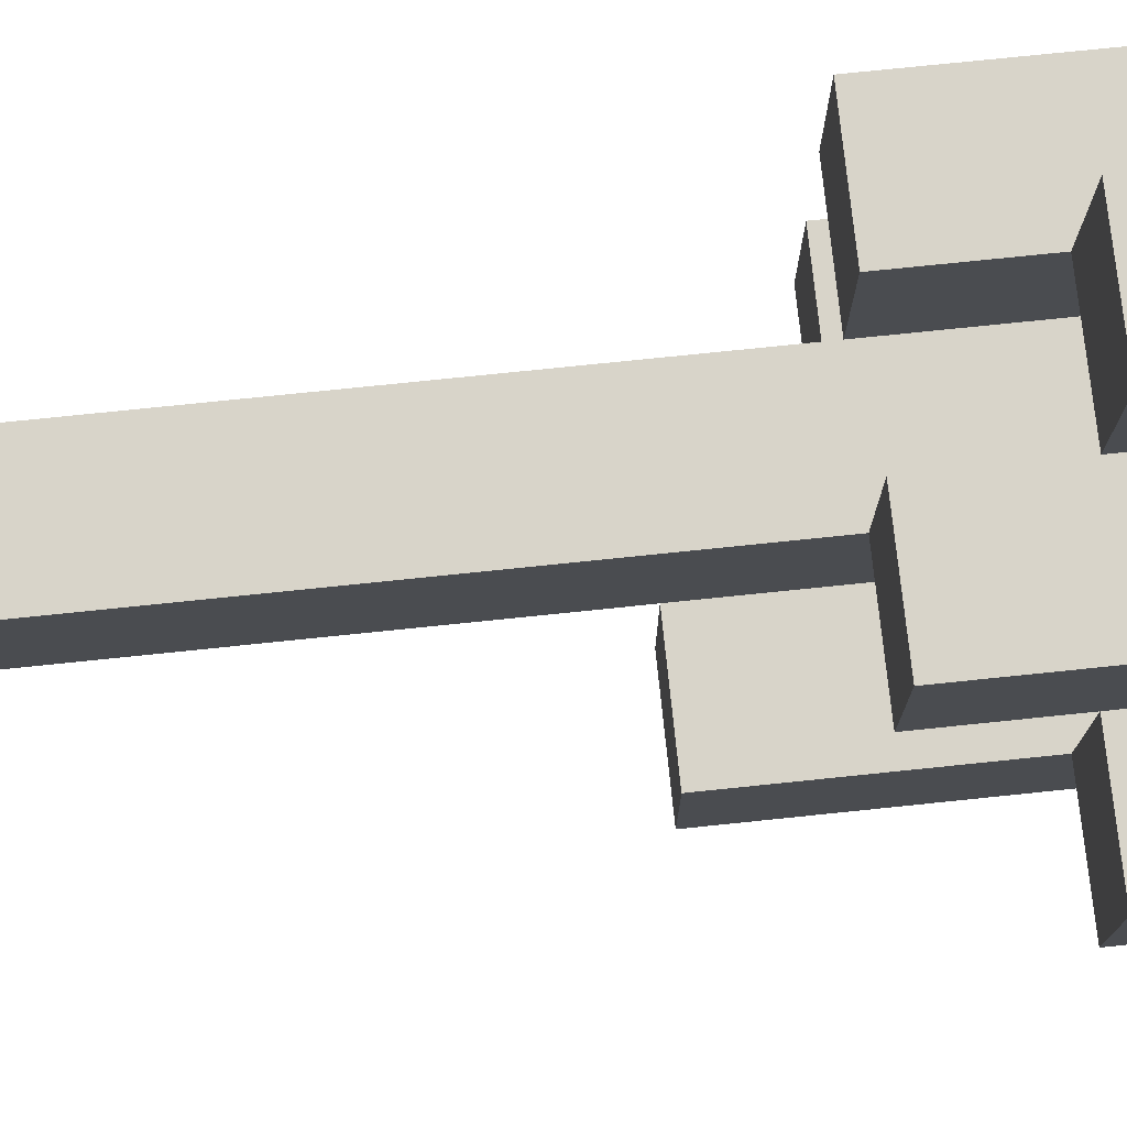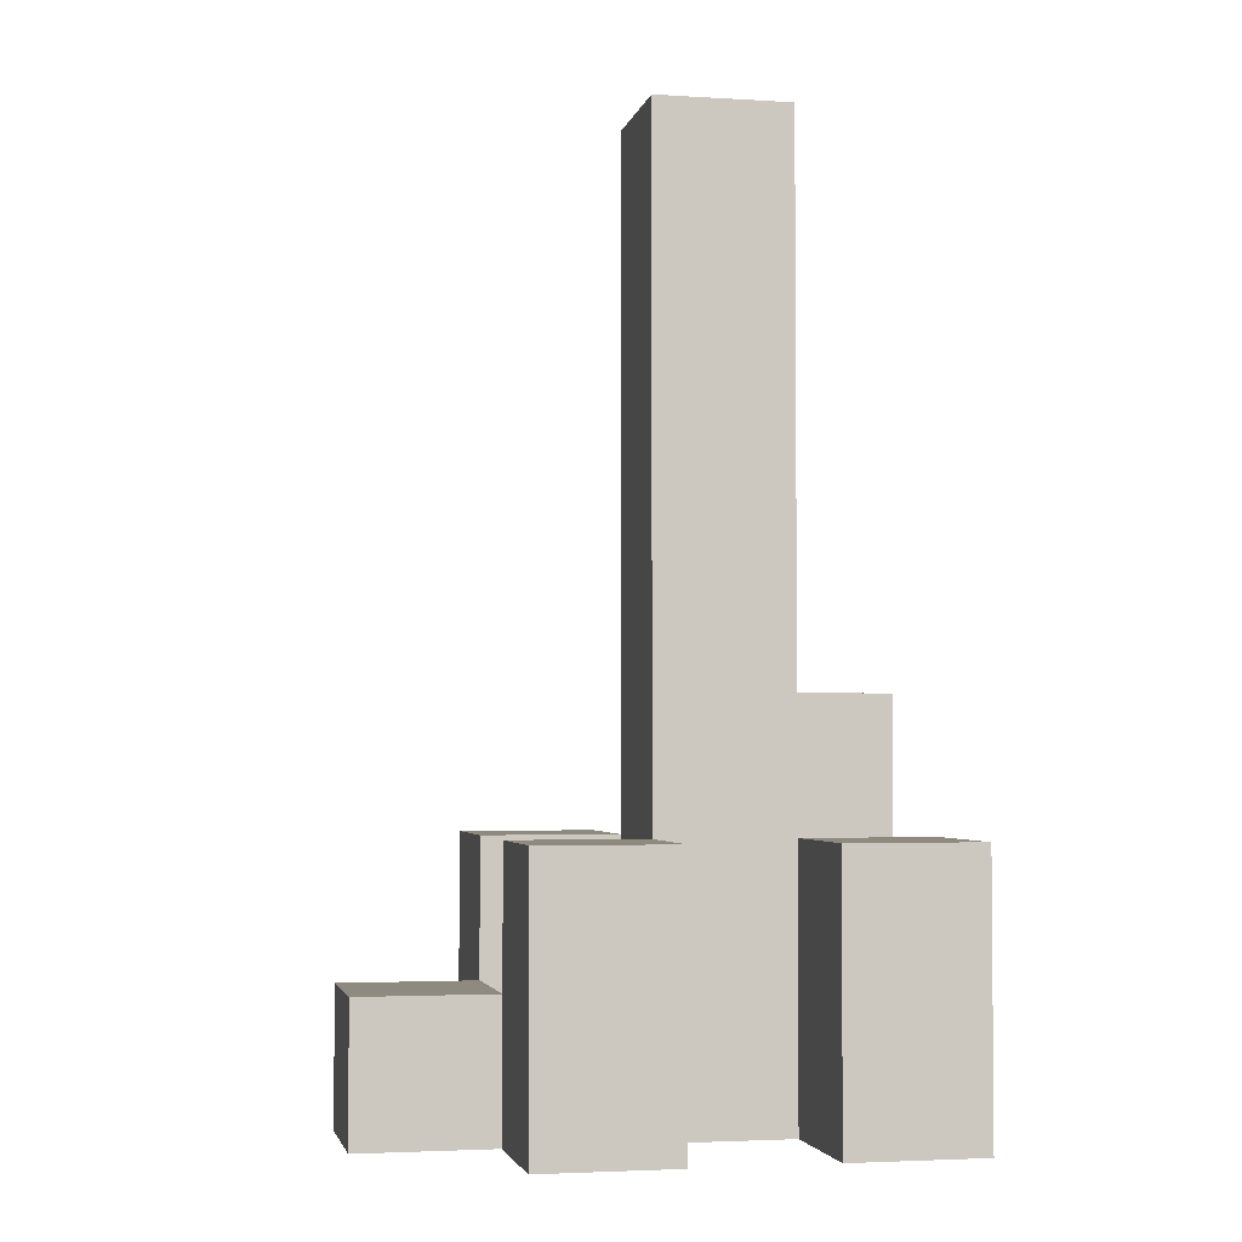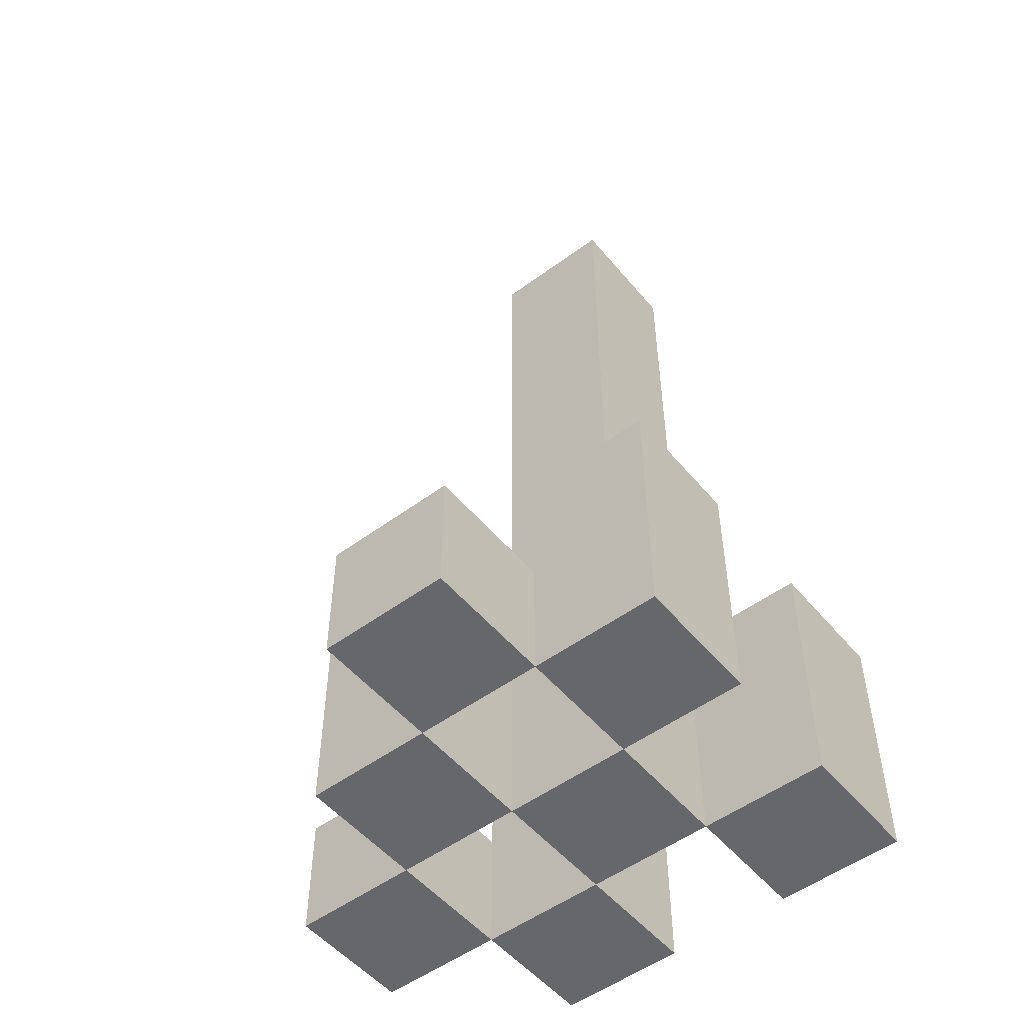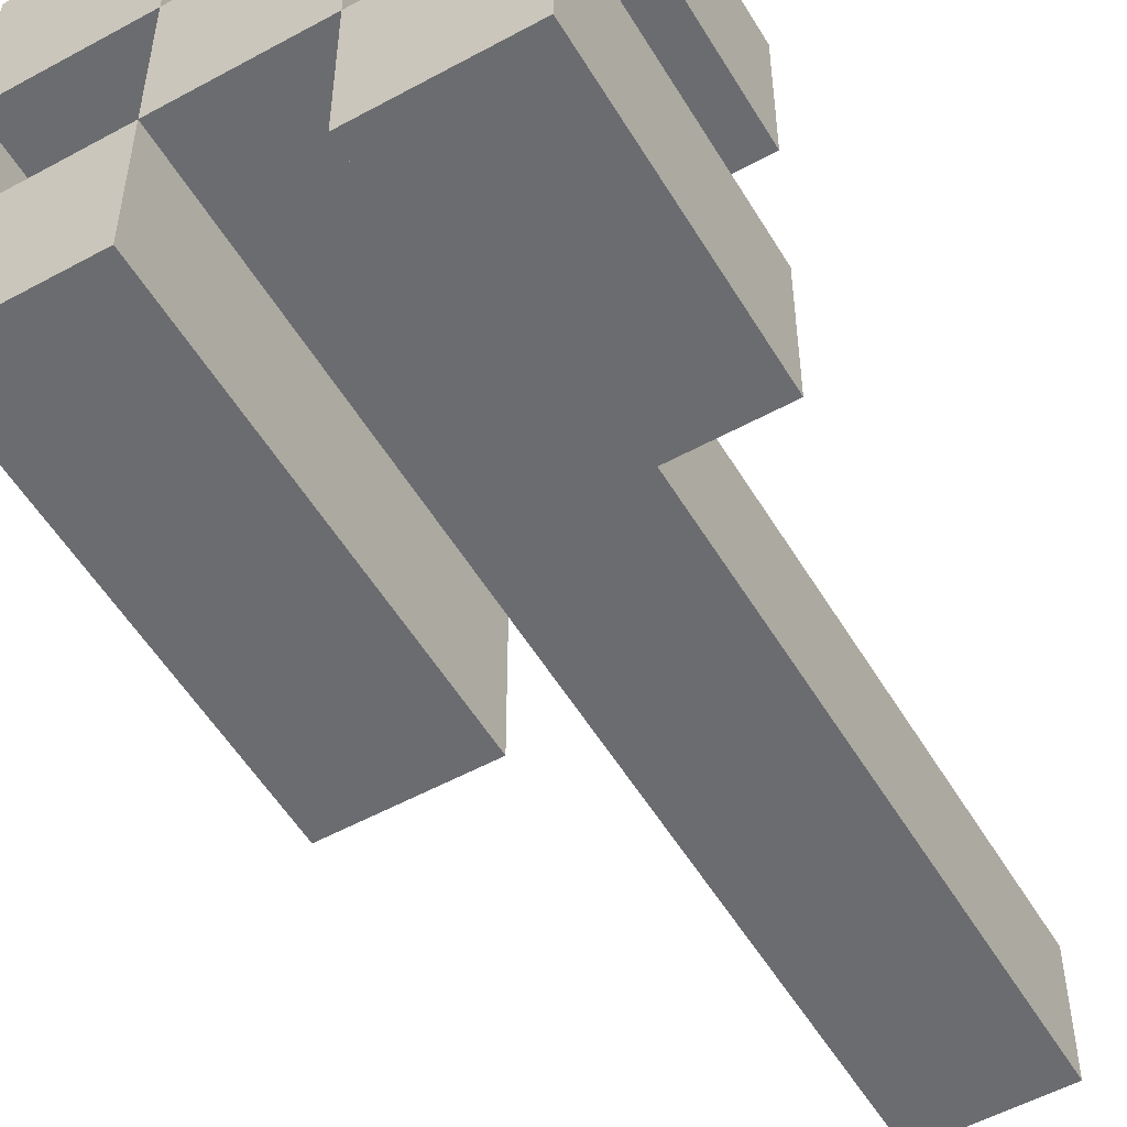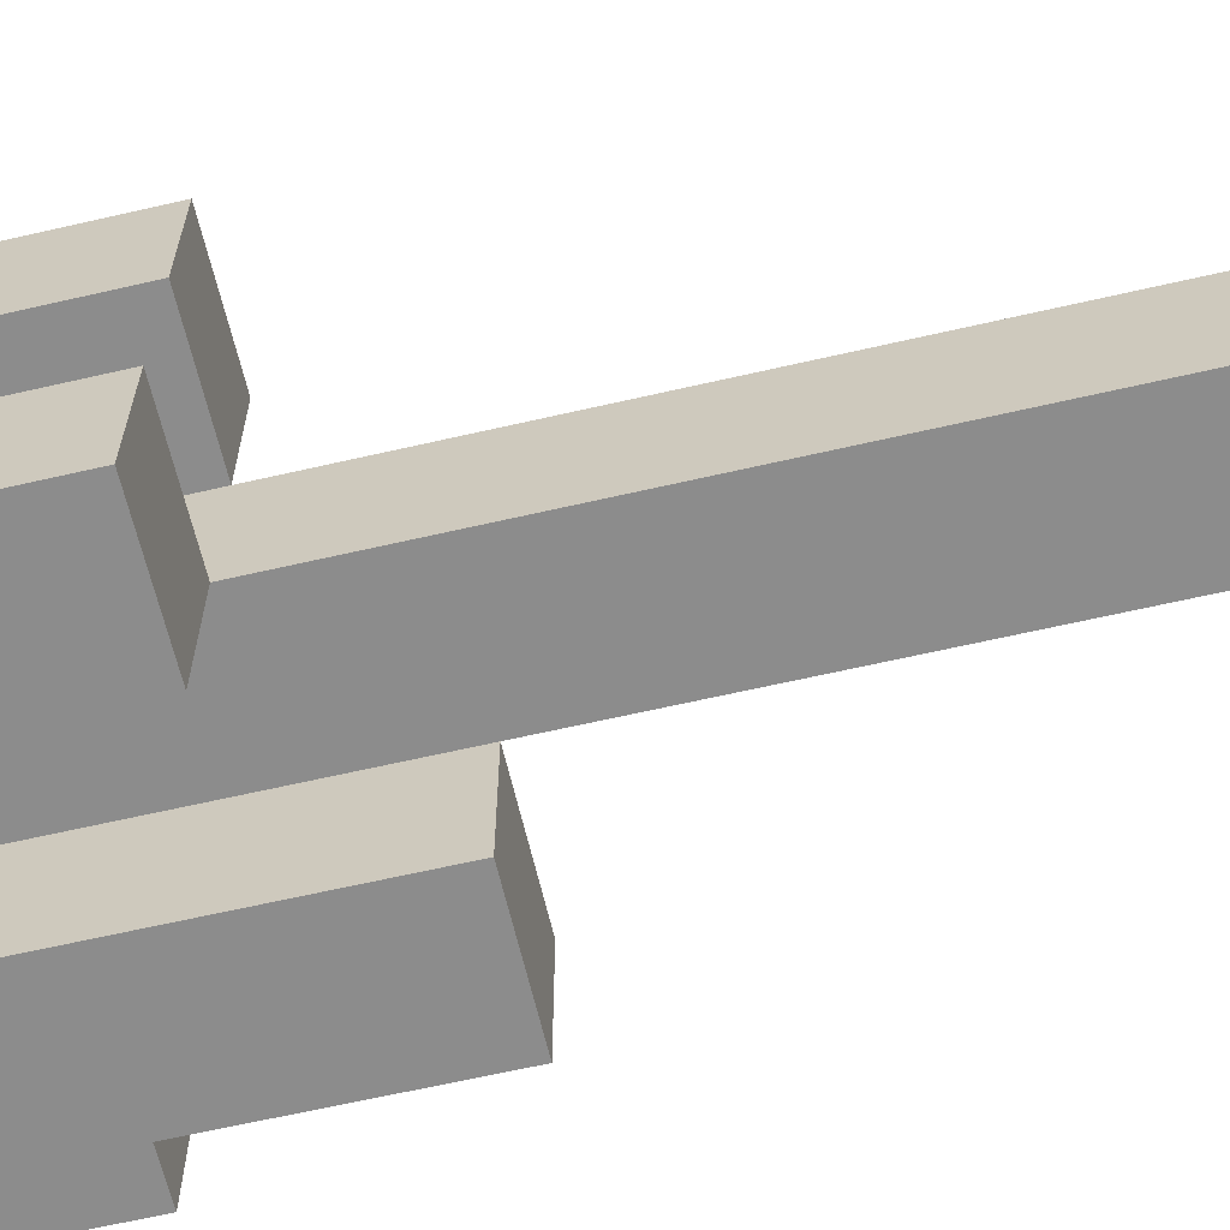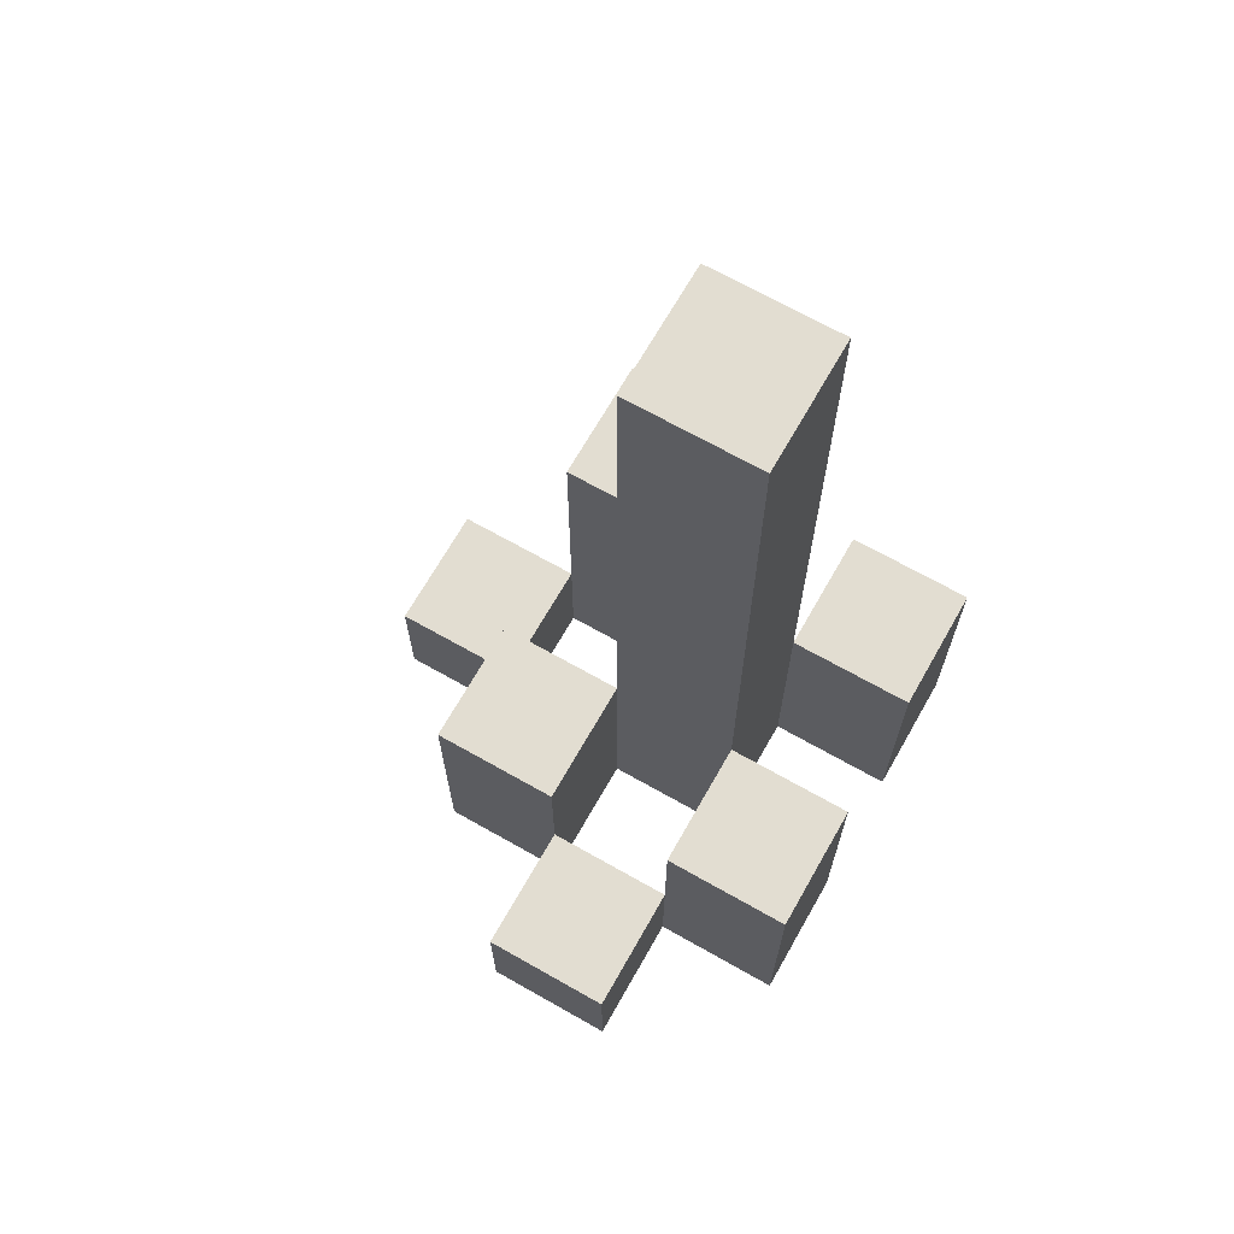
<metadata>
{"format":"obj","ext":"obj","renderer":"f3d","projection":"perspective","resolution":1024,"background":"white","views":[{"elev":75.2,"azim":-95.9,"up":"+Z"},{"elev":-3.1,"azim":78.1,"up":"+Y"},{"elev":-52.0,"azim":38.6,"up":"+Y"},{"elev":-53.7,"azim":30.3,"up":"+Z"},{"elev":-64.2,"azim":103.1,"up":"+Z"},{"elev":68.6,"azim":29.6,"up":"+Y"}]}
</metadata>
<code>
o
v 28 0.9 28.9
v 27.9 0.9 28.9
v 28 1 28.9
v 27.9 1 28.9
v 28.1 0.9 28.8
v 28 0.9 28.8
v 27.9 0.9 28.8
v 27.8 0.9 28.8
v 28 1 28.8
v 27.9 1 28.8
v 28.1 1.1 28.8
v 28 1.1 28.8
v 27.9 1.1 28.8
v 27.8 1.1 28.8
v 28 0.9 28.7
v 27.9 0.9 28.7
v 27.8 0.9 28.7
v 27.7 0.9 28.7
v 27.8 1 28.7
v 27.7 1 28.7
v 28 1.1 28.7
v 27.9 1.1 28.7
v 28 1.6 28.7
v 27.9 1.6 28.7
v 28.1 0.9 28.6
v 28 0.9 28.6
v 27.9 0.9 28.6
v 27.8 0.9 28.6
v 27.8 1 28.6
v 28.1 1.1 28.6
v 28 1.1 28.6
v 27.9 1.2 28.6
v 27.8 1.2 28.6
v 28 0.9 28.8
v 27.9 0.9 28.8
v 28 1 28.8
v 27.9 1 28.8
v 28.1 0.9 28.7
v 28 0.9 28.7
v 27.9 0.9 28.7
v 27.8 0.9 28.7
v 27.8 1 28.7
v 28.1 1.1 28.7
v 28 1.1 28.7
v 27.9 1.1 28.7
v 27.8 1.1 28.7
v 28 0.9 28.6
v 27.9 0.9 28.6
v 27.8 0.9 28.6
v 27.7 0.9 28.6
v 27.8 1 28.6
v 27.7 1 28.6
v 28 1.1 28.6
v 27.9 1.2 28.6
v 28 1.6 28.6
v 27.9 1.6 28.6
v 28.1 0.9 28.5
v 28 0.9 28.5
v 27.9 0.9 28.5
v 27.8 0.9 28.5
v 28.1 1.1 28.5
v 28 1.1 28.5
v 27.9 1.2 28.5
v 27.8 1.2 28.5
v 28.1 0.9 28.8
v 28.1 1.1 28.8
v 28.1 0.9 28.7
v 28.1 1.1 28.7
v 28.1 0.9 28.6
v 28.1 1.1 28.6
v 28.1 0.9 28.5
v 28.1 1.1 28.5
v 28 0.9 28.9
v 28 1 28.9
v 28 0.9 28.8
v 28 1 28.8
v 28 0.9 28.7
v 28 1.1 28.7
v 28 1.6 28.7
v 28 0.9 28.6
v 28 1.1 28.6
v 28 1.6 28.6
v 27.9 0.9 28.8
v 27.9 1 28.8
v 27.9 1.1 28.8
v 27.9 0.9 28.7
v 27.9 1.1 28.7
v 27.9 0.9 28.6
v 27.9 1.2 28.6
v 27.9 0.9 28.5
v 27.9 1.2 28.5
v 27.8 0.9 28.7
v 27.8 1 28.7
v 27.8 0.9 28.6
v 27.8 1 28.6
v 28 0.9 28.8
v 28 1 28.8
v 28 1.1 28.8
v 28 0.9 28.7
v 28 1.1 28.7
v 28 0.9 28.6
v 28 1.1 28.6
v 28 0.9 28.5
v 28 1.1 28.5
v 27.9 0.9 28.9
v 27.9 1 28.9
v 27.9 0.9 28.8
v 27.9 1 28.8
v 27.9 0.9 28.7
v 27.9 1.1 28.7
v 27.9 1.6 28.7
v 27.9 0.9 28.6
v 27.9 1.2 28.6
v 27.9 1.6 28.6
v 27.8 0.9 28.8
v 27.8 1.1 28.8
v 27.8 0.9 28.7
v 27.8 1 28.7
v 27.8 1.1 28.7
v 27.8 0.9 28.6
v 27.8 1 28.6
v 27.8 1.2 28.6
v 27.8 0.9 28.5
v 27.8 1.2 28.5
v 27.7 0.9 28.7
v 27.7 1 28.7
v 27.7 0.9 28.6
v 27.7 1 28.6
v 28.1 0.9 28.8
v 28.1 0.9 28.7
v 28.1 0.9 28.6
v 28.1 0.9 28.5
v 28 0.9 28.9
v 28 0.9 28.8
v 28 0.9 28.7
v 28 0.9 28.6
v 28 0.9 28.5
v 27.9 0.9 28.9
v 27.9 0.9 28.8
v 27.9 0.9 28.7
v 27.9 0.9 28.6
v 27.9 0.9 28.5
v 27.8 0.9 28.8
v 27.8 0.9 28.7
v 27.8 0.9 28.6
v 27.8 0.9 28.5
v 27.7 0.9 28.7
v 27.7 0.9 28.6
v 28 1 28.9
v 28 1 28.8
v 27.9 1 28.9
v 27.9 1 28.8
v 27.8 1 28.7
v 27.8 1 28.6
v 27.7 1 28.7
v 27.7 1 28.6
v 28.1 1.1 28.8
v 28.1 1.1 28.7
v 28.1 1.1 28.6
v 28.1 1.1 28.5
v 28 1.1 28.8
v 28 1.1 28.7
v 28 1.1 28.6
v 28 1.1 28.5
v 27.9 1.1 28.8
v 27.9 1.1 28.7
v 27.8 1.1 28.8
v 27.8 1.1 28.7
v 27.9 1.2 28.6
v 27.9 1.2 28.5
v 27.8 1.2 28.6
v 27.8 1.2 28.5
v 28 1.6 28.7
v 28 1.6 28.6
v 27.9 1.6 28.7
v 27.9 1.6 28.6
f 3 2 1
f 4 2 3
f 9 6 5
f 10 8 7
f 11 9 5
f 12 9 11
f 13 8 10
f 14 8 13
f 19 18 17
f 20 18 19
f 21 16 15
f 22 16 21
f 23 22 21
f 24 22 23
f 29 28 27
f 30 26 25
f 31 26 30
f 32 29 27
f 33 29 32
f 34 35 36
f 36 35 37
f 40 41 42
f 38 39 43
f 43 39 44
f 40 42 45
f 45 42 46
f 49 50 51
f 51 50 52
f 47 48 53
f 53 48 54
f 53 54 55
f 55 54 56
f 57 58 61
f 61 58 62
f 59 60 63
f 63 60 64
f 67 66 65
f 68 66 67
f 71 70 69
f 72 70 71
f 75 74 73
f 76 74 75
f 80 78 77
f 80 79 78
f 81 79 80
f 82 79 81
f 86 84 83
f 86 85 84
f 87 85 86
f 90 89 88
f 91 89 90
f 94 93 92
f 95 93 94
f 96 97 99
f 97 98 99
f 99 98 100
f 101 102 103
f 103 102 104
f 105 106 107
f 107 106 108
f 109 110 112
f 110 111 112
f 112 111 113
f 113 111 114
f 115 116 117
f 117 116 118
f 118 116 119
f 120 121 123
f 121 122 123
f 123 122 124
f 125 126 127
f 127 126 128
f 134 130 129
f 135 130 134
f 136 132 131
f 137 132 136
f 138 134 133
f 139 134 138
f 140 136 135
f 141 136 140
f 143 140 139
f 144 140 143
f 145 142 141
f 146 142 145
f 147 145 144
f 148 145 147
f 149 150 151
f 151 150 152
f 153 154 155
f 155 154 156
f 157 158 161
f 161 158 162
f 159 160 163
f 163 160 164
f 165 166 167
f 167 166 168
f 169 170 171
f 171 170 172
f 173 174 175
f 175 174 176

</code>
